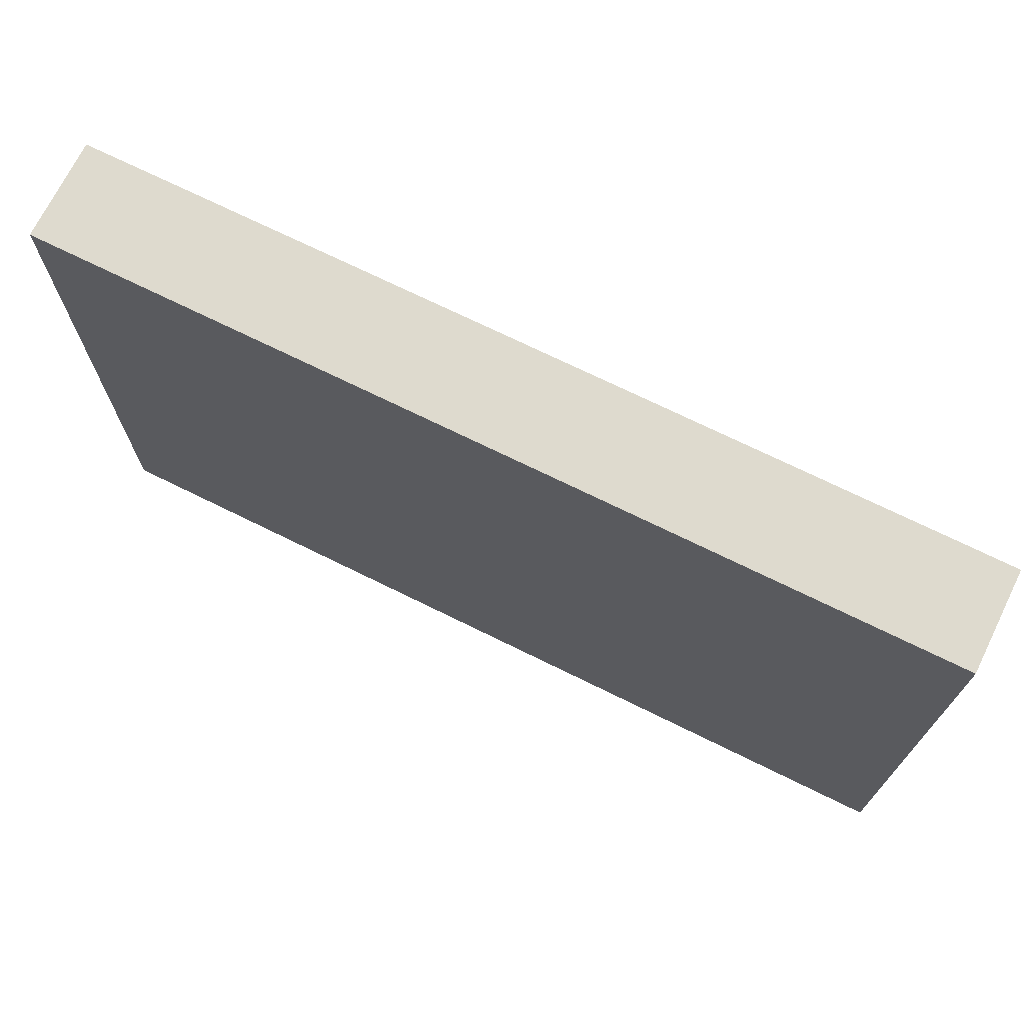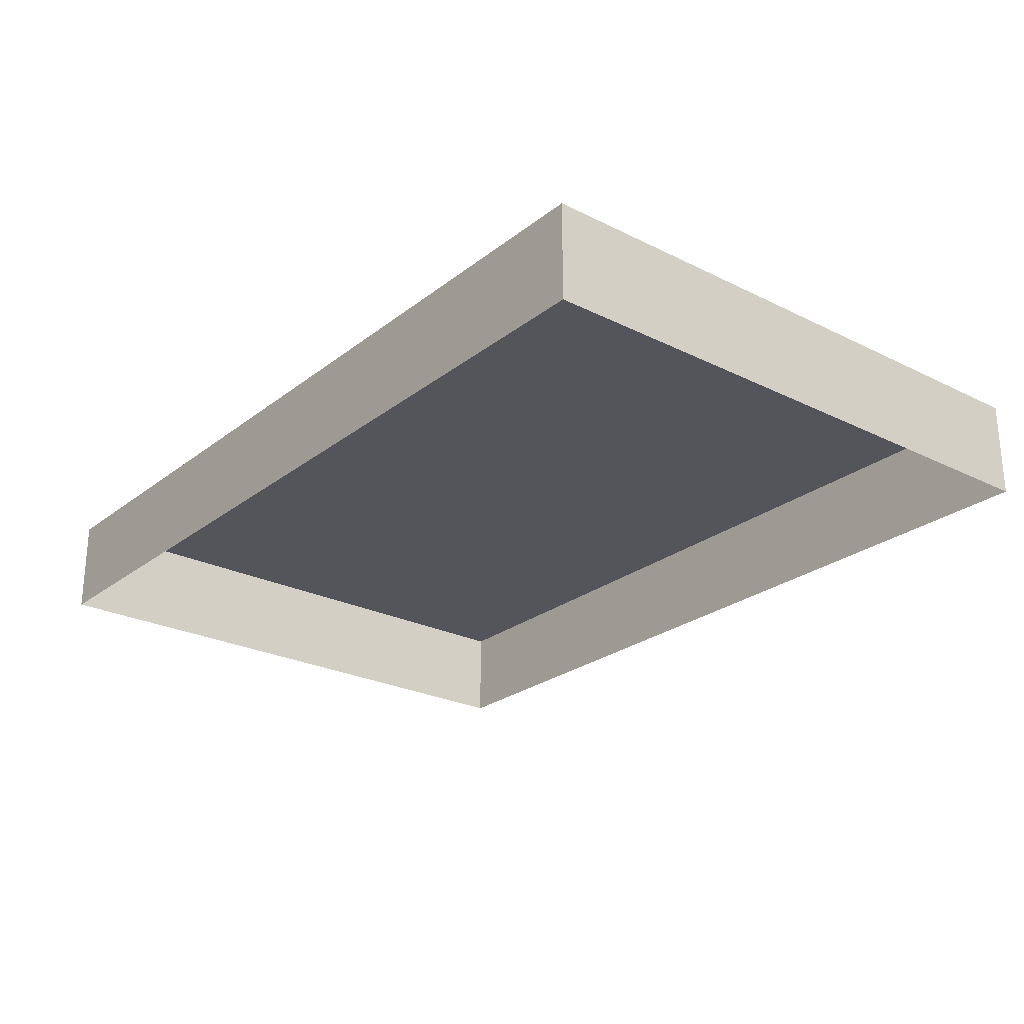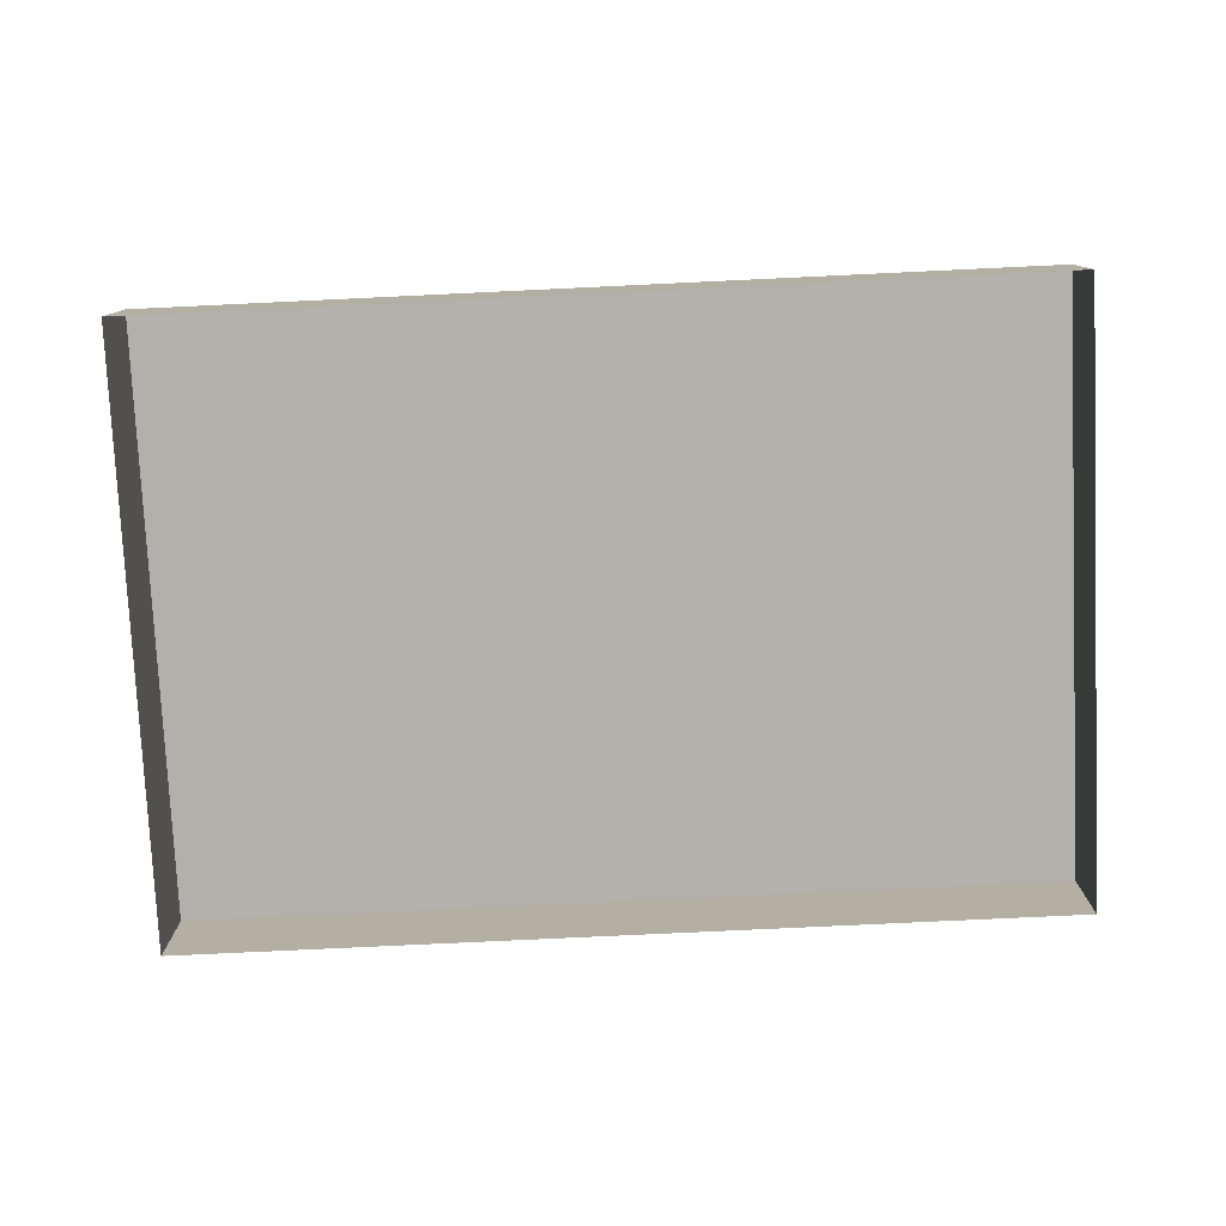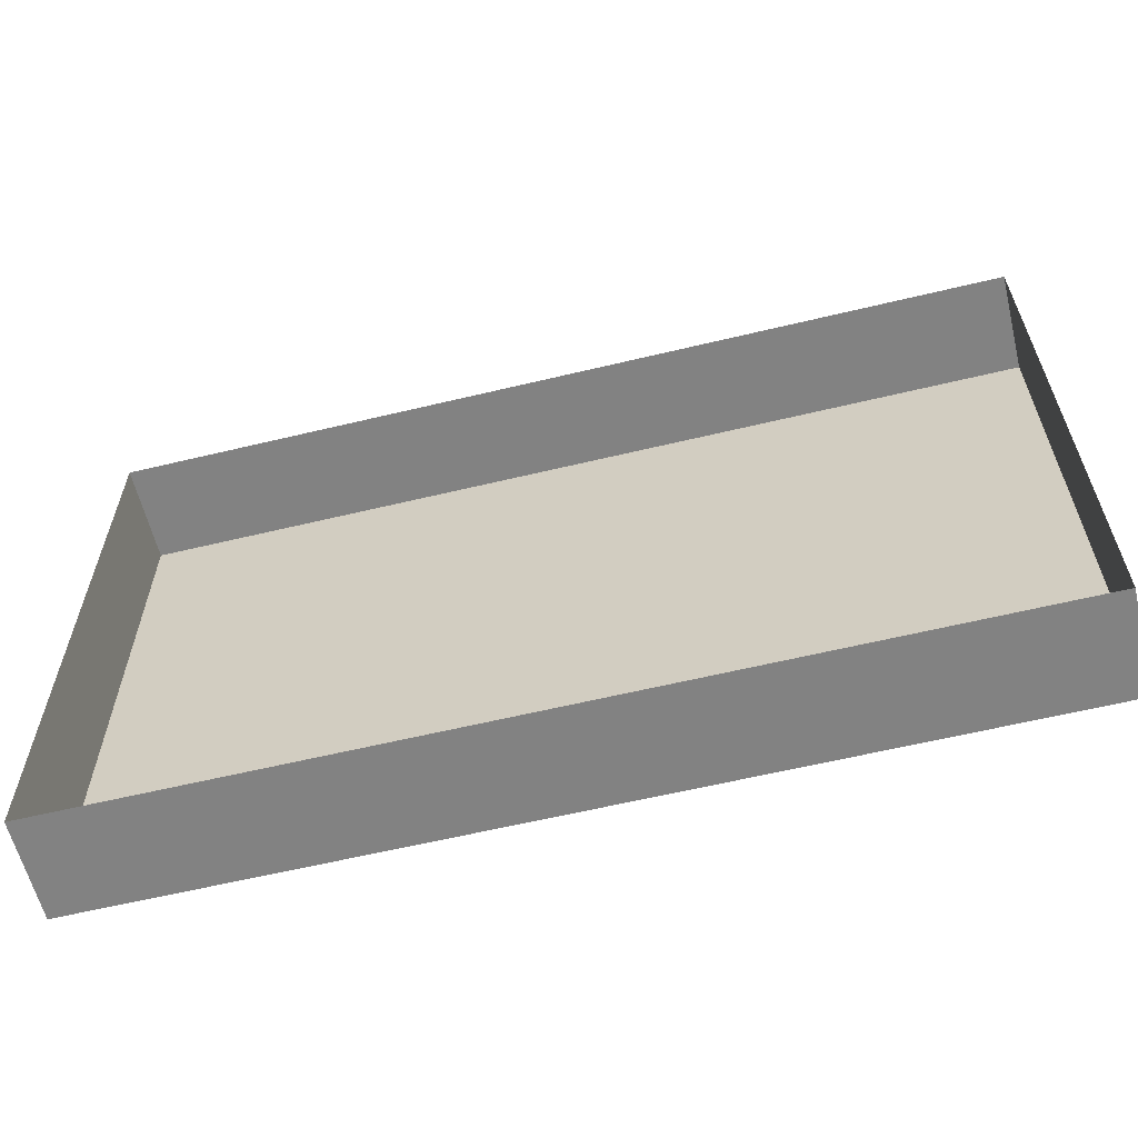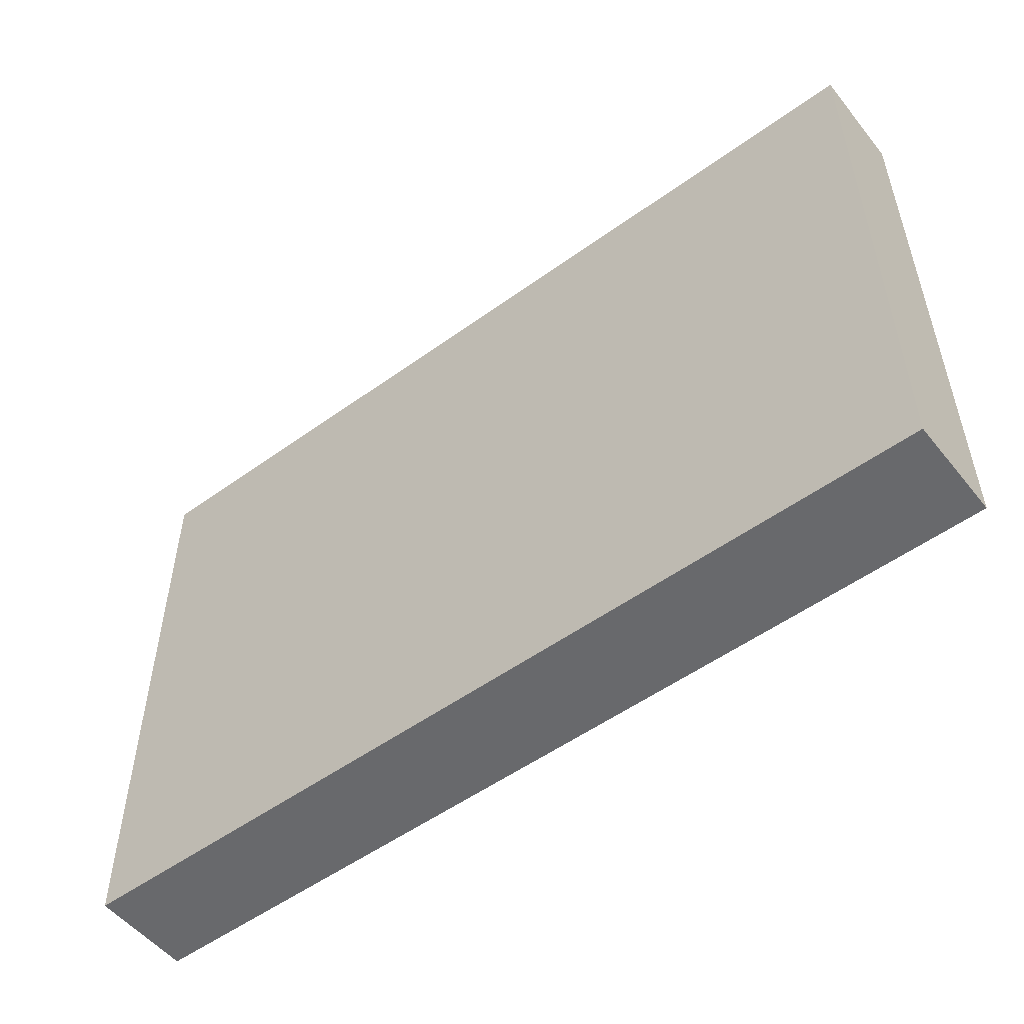
<metadata>
{"format":"obj","ext":"obj","renderer":"f3d","projection":"perspective","resolution":1024,"background":"white","views":[{"elev":71.3,"azim":-153.7,"up":"+Z"},{"elev":-25.0,"azim":51.1,"up":"+Y"},{"elev":-78.4,"azim":-177.3,"up":"+Y"},{"elev":-60.7,"azim":13.8,"up":"+Z"},{"elev":-52.8,"azim":-142.2,"up":"+Z"}]}
</metadata>
<code>
o mesh68/mesh68-geometry#mesh68-geometry
v -0.42 -0.1616 0.3787
v -0.42 -0.1549 0.4202
v -0.42 -0.1616 0.4202
v -0.42 -0.1549 0.3787
v -0.481 -0.1616 0.4202
v -0.481 -0.1549 0.3787
v -0.481 -0.1549 0.4202
v -0.481 -0.1616 0.3787
f 1 2 3
f 2 1 4
f 3 2 1
f 4 1 2
f 2 5 3
f 3 5 2
f 1 6 4
f 4 6 1
f 6 2 4
f 4 2 6
f 5 2 7
f 7 2 5
f 6 1 8
f 8 1 6
f 2 6 7
f 7 6 2
f 6 5 7
f 7 5 6
f 5 6 8
f 8 6 5

</code>
